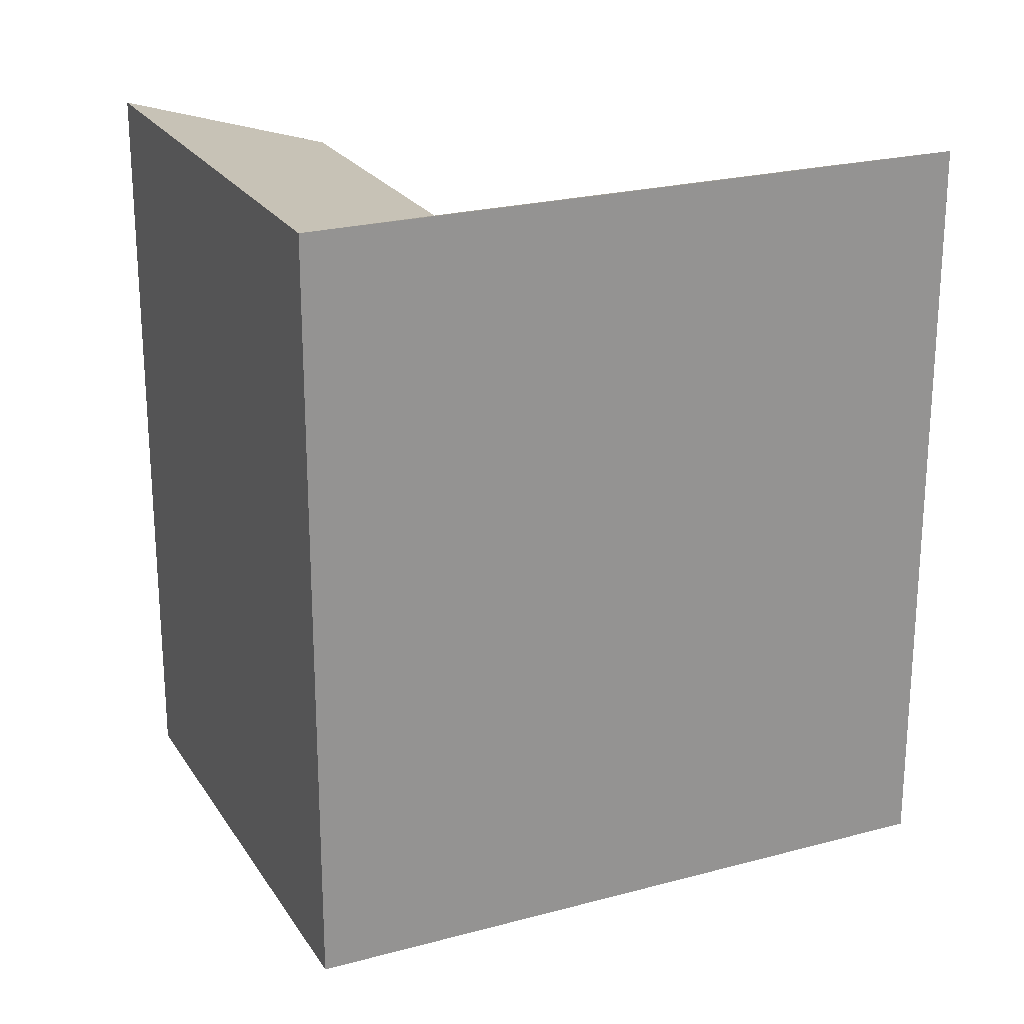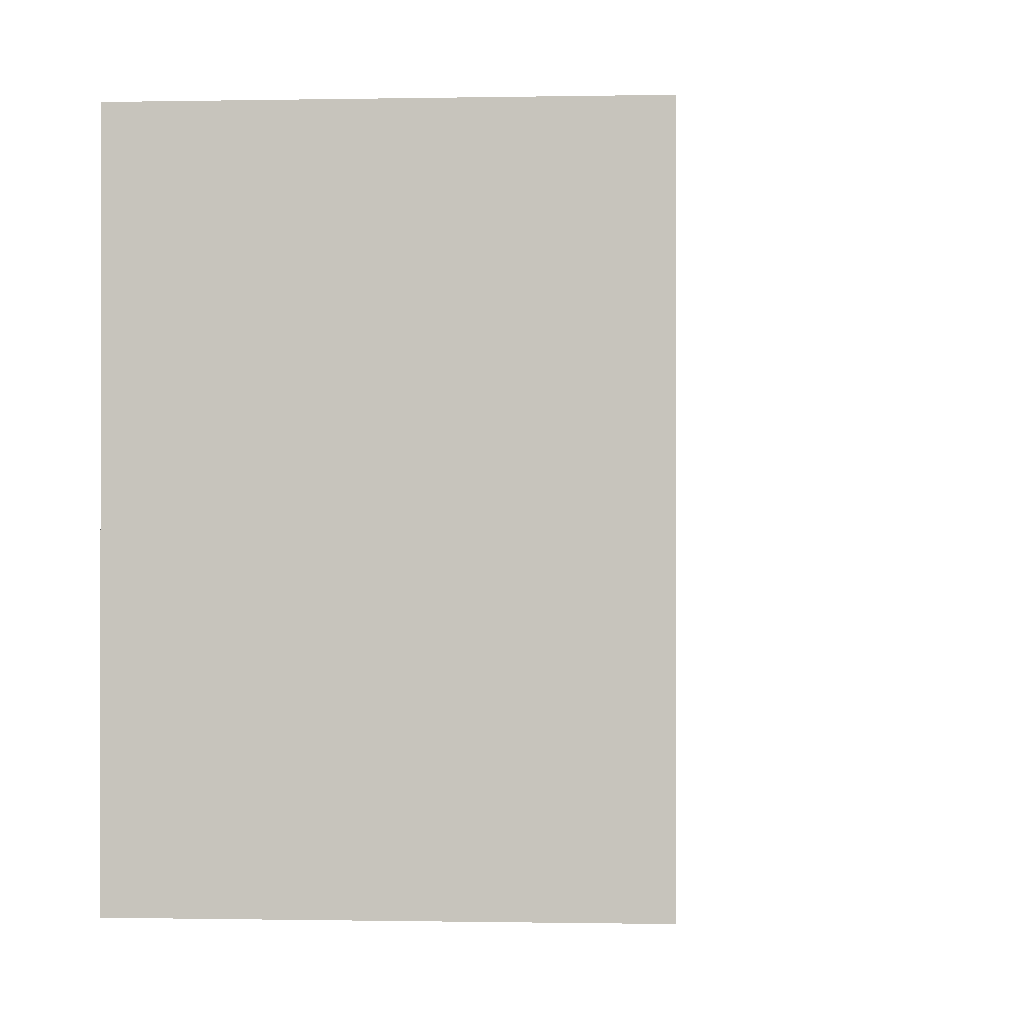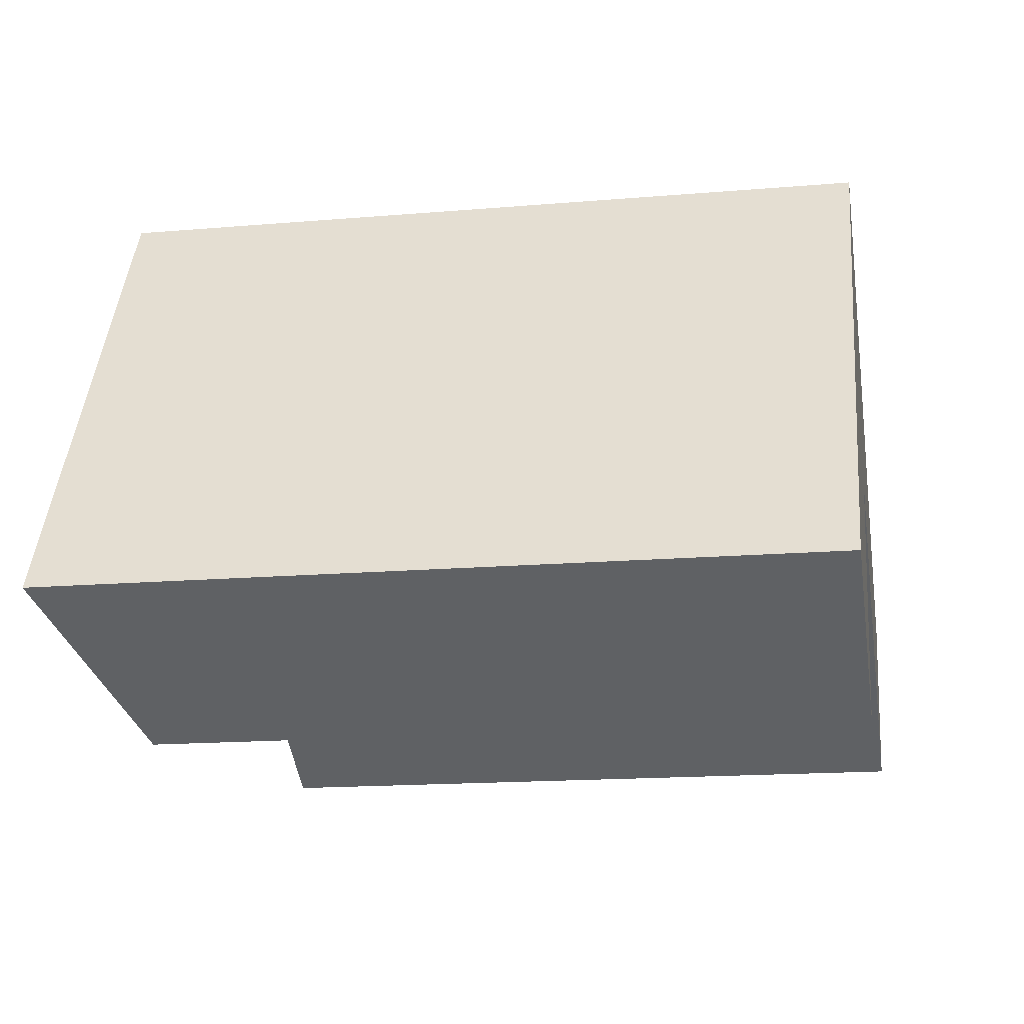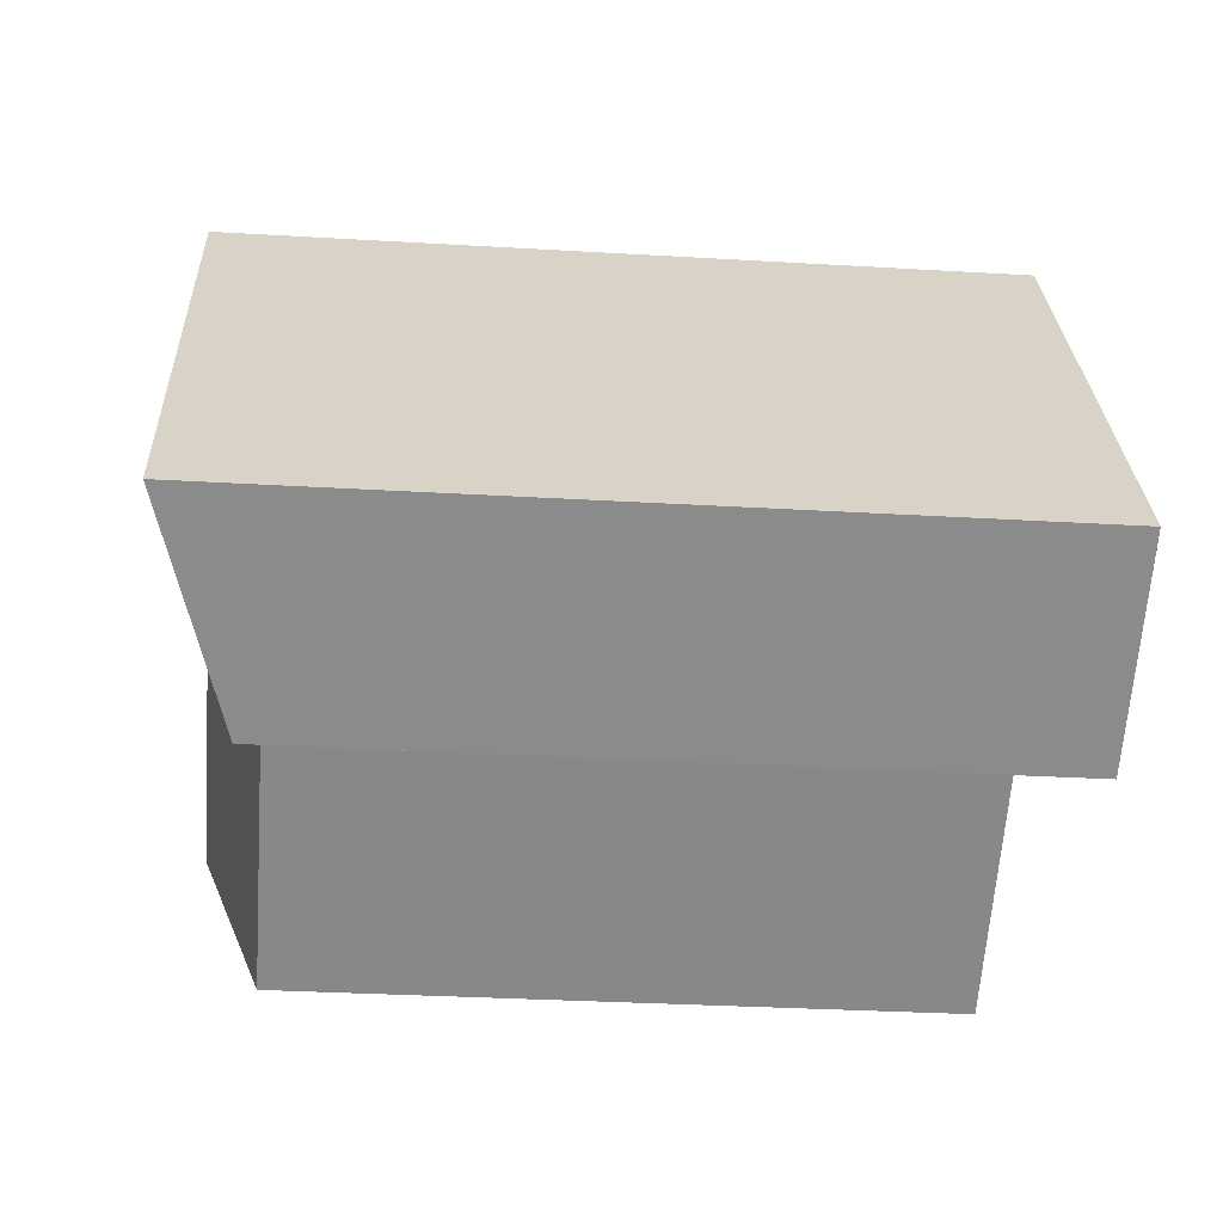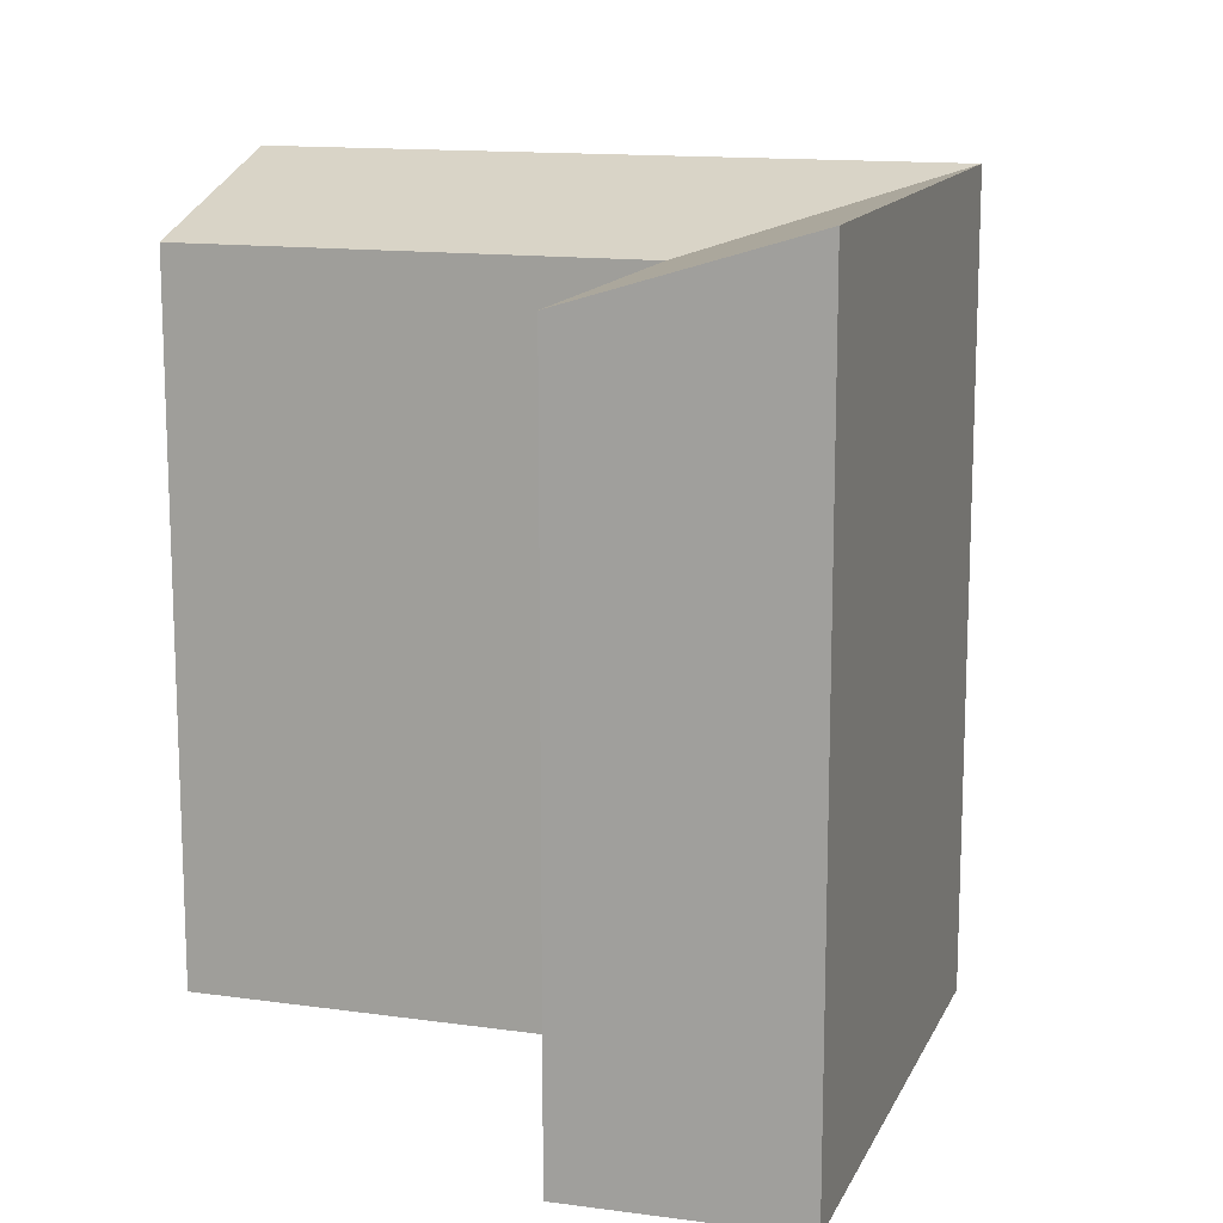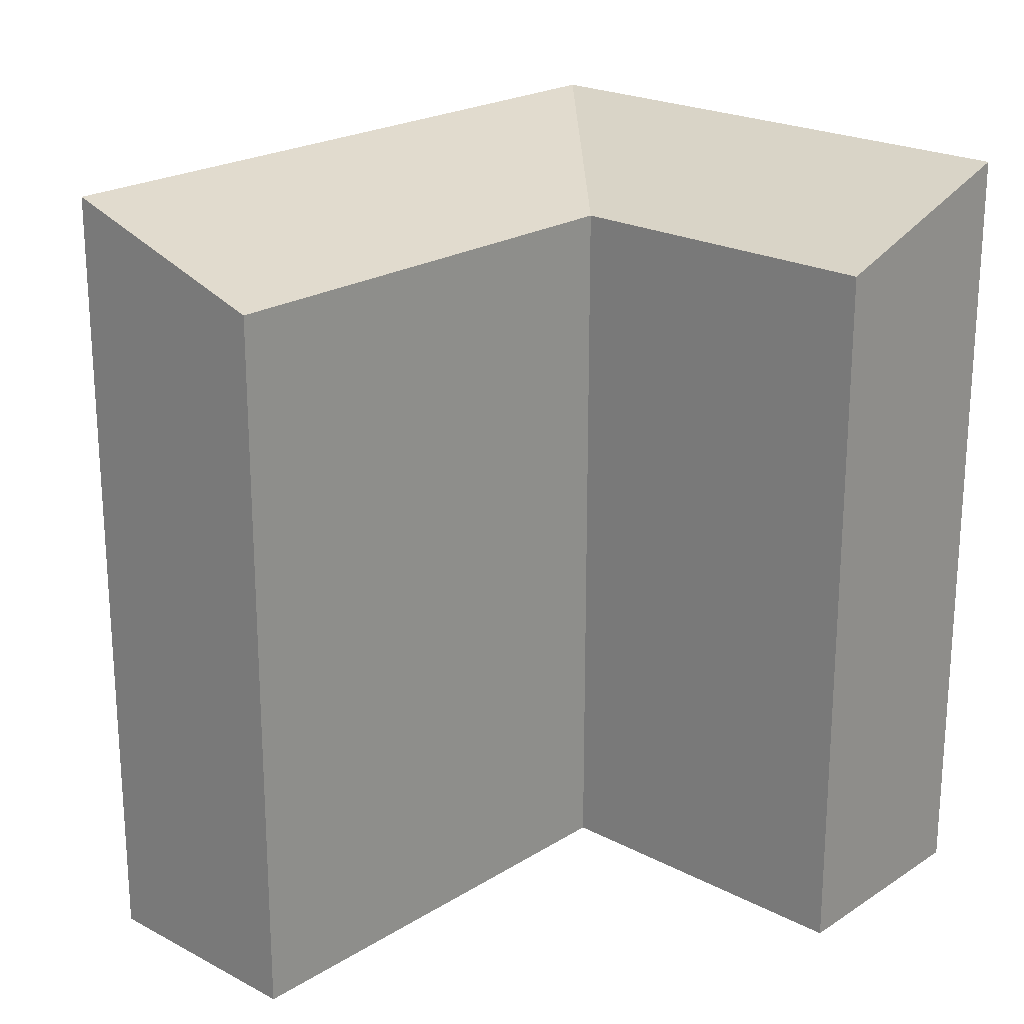
<metadata>
{"format":"obj","ext":"obj","renderer":"f3d","projection":"perspective","resolution":1024,"background":"white","views":[{"elev":23.1,"azim":5.6,"up":"+Y"},{"elev":-0.6,"azim":-56.0,"up":"+Y"},{"elev":-16.1,"azim":-80.0,"up":"+Z"},{"elev":-32.4,"azim":-94.7,"up":"+Z"},{"elev":13.7,"azim":-132.2,"up":"+Y"},{"elev":21.8,"azim":162.9,"up":"+Y"}]}
</metadata>
<code>
v  7.281 20.64 12.57
v  4.314 -4.561e-16 7.449
v  7.28 -7.698e-16 12.57
v  4.314 20.64 7.449
v  0 0 0
v  0.0004403 20.64 -0.0006532
v  5.088 1.895e-16 -3.095
v  5.089 18.81 -3.096
v  9.454 18.81 4.442
v  9.454 -2.72e-16 4.443
v  23.18 -2.003e-16 3.272
v  12.42 20.64 9.565
v  12.42 -5.857e-16 9.566
v  23.18 20.64 3.271
v  20.2 1.13e-16 -1.845
v  20.2 18.81 -1.846
g defaultobject
f 1 2 3
f 2 1 4
f 4 5 2
f 5 4 6
f 6 7 5
f 7 6 8
f 7 9 10
f 9 7 8
f 11 12 13
f 12 11 14
f 9 15 10
f 15 9 16
f 15 14 11
f 14 15 16
f 13 1 3
f 1 13 12
f 9 6 4
f 6 9 8
f 9 14 16
f 14 9 12
f 9 1 12
f 1 9 4
f 5 10 2
f 10 5 7
f 10 11 13
f 11 10 15
f 13 2 10
f 2 13 3

</code>
